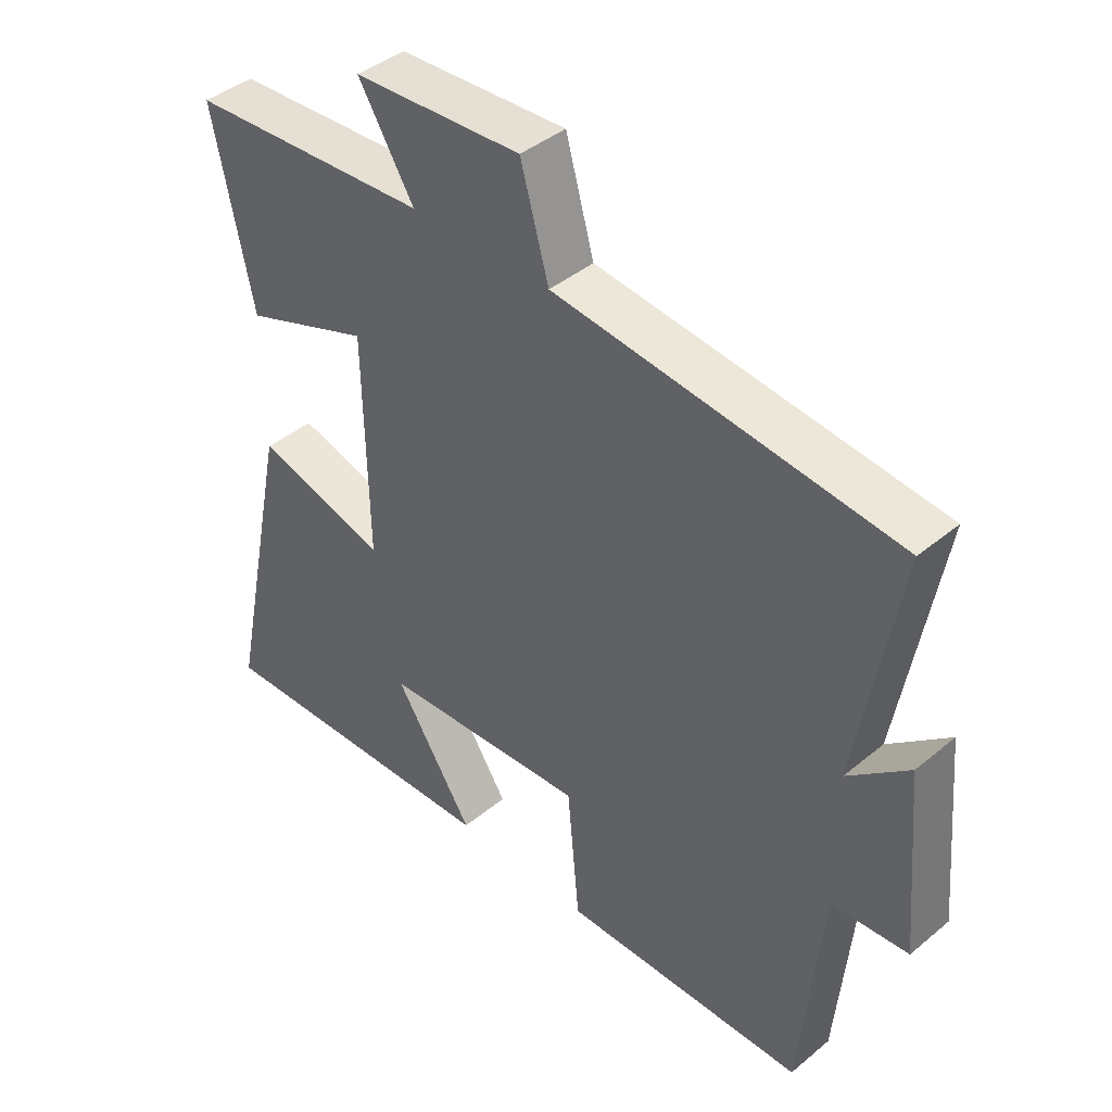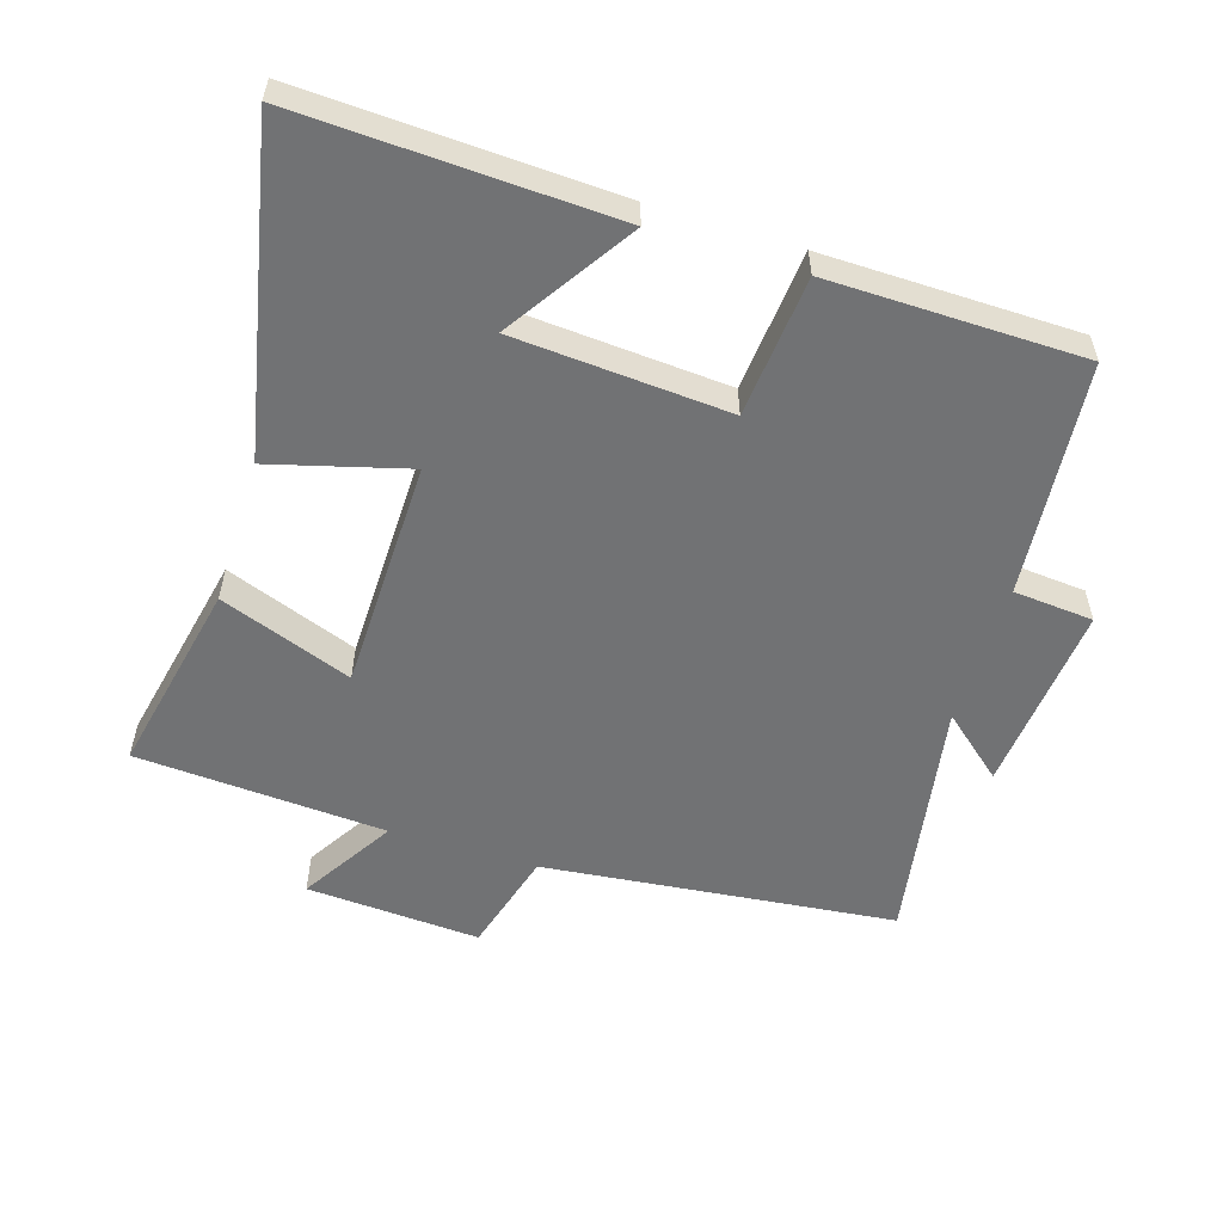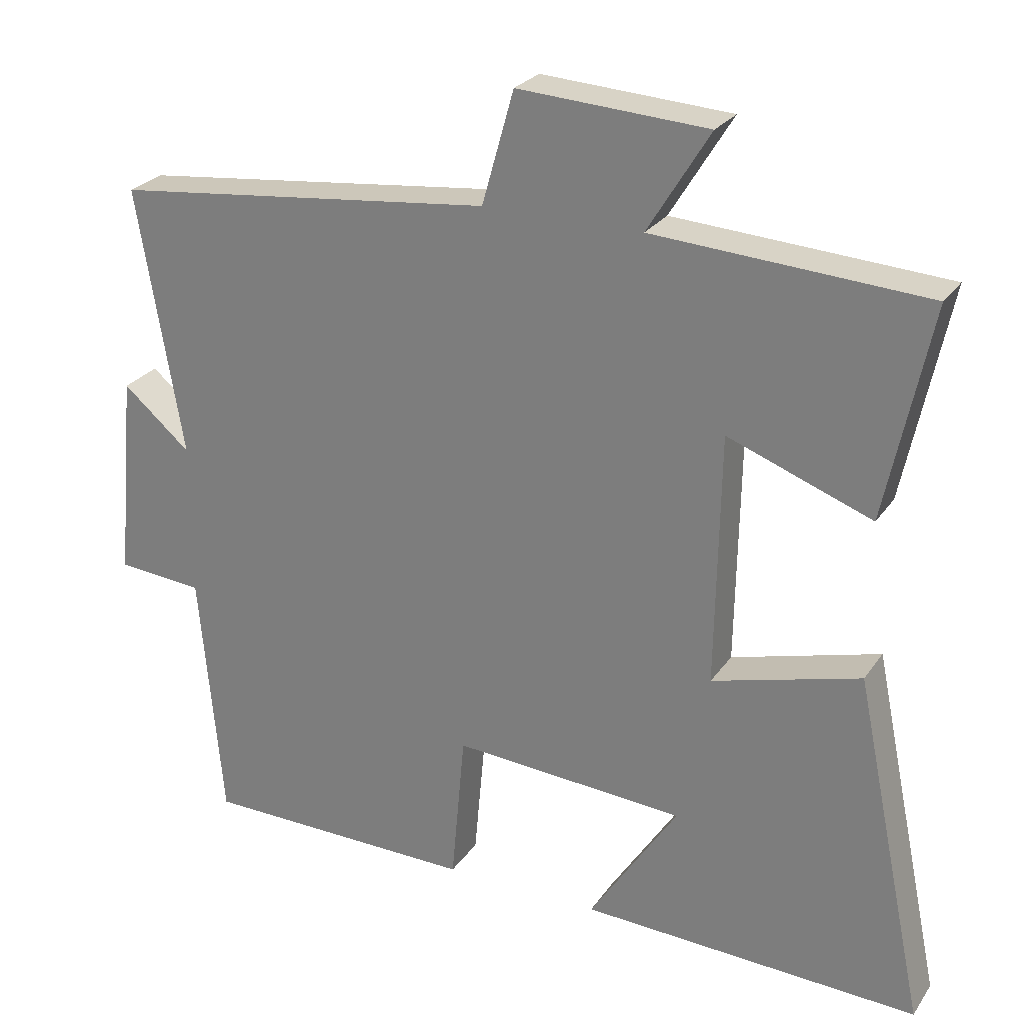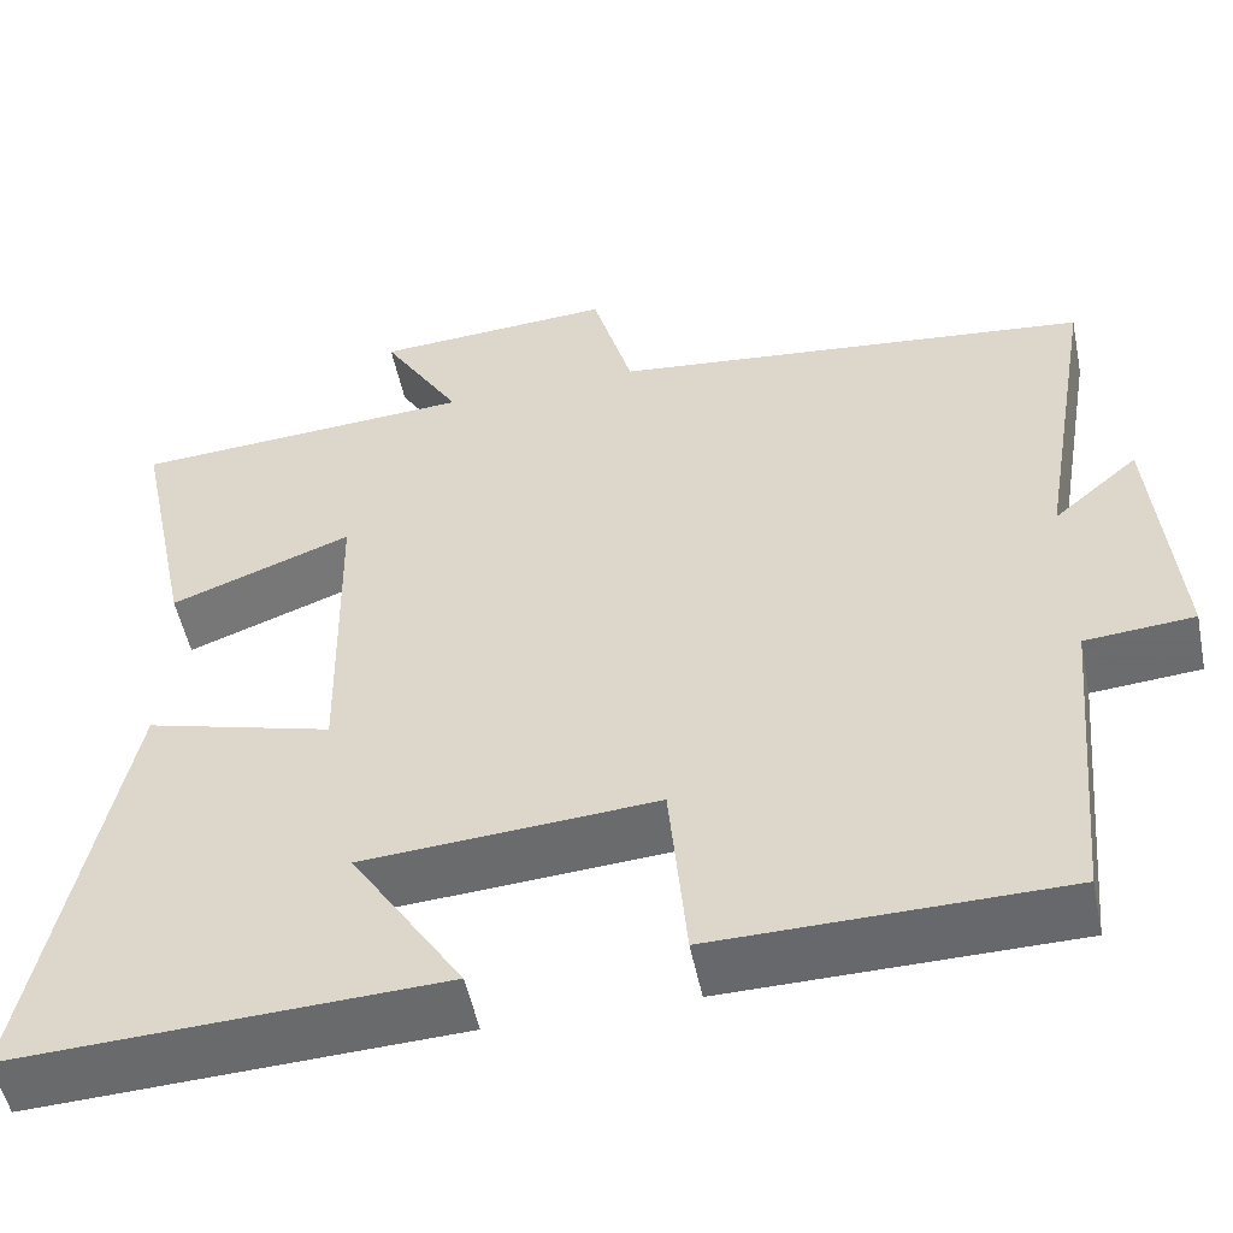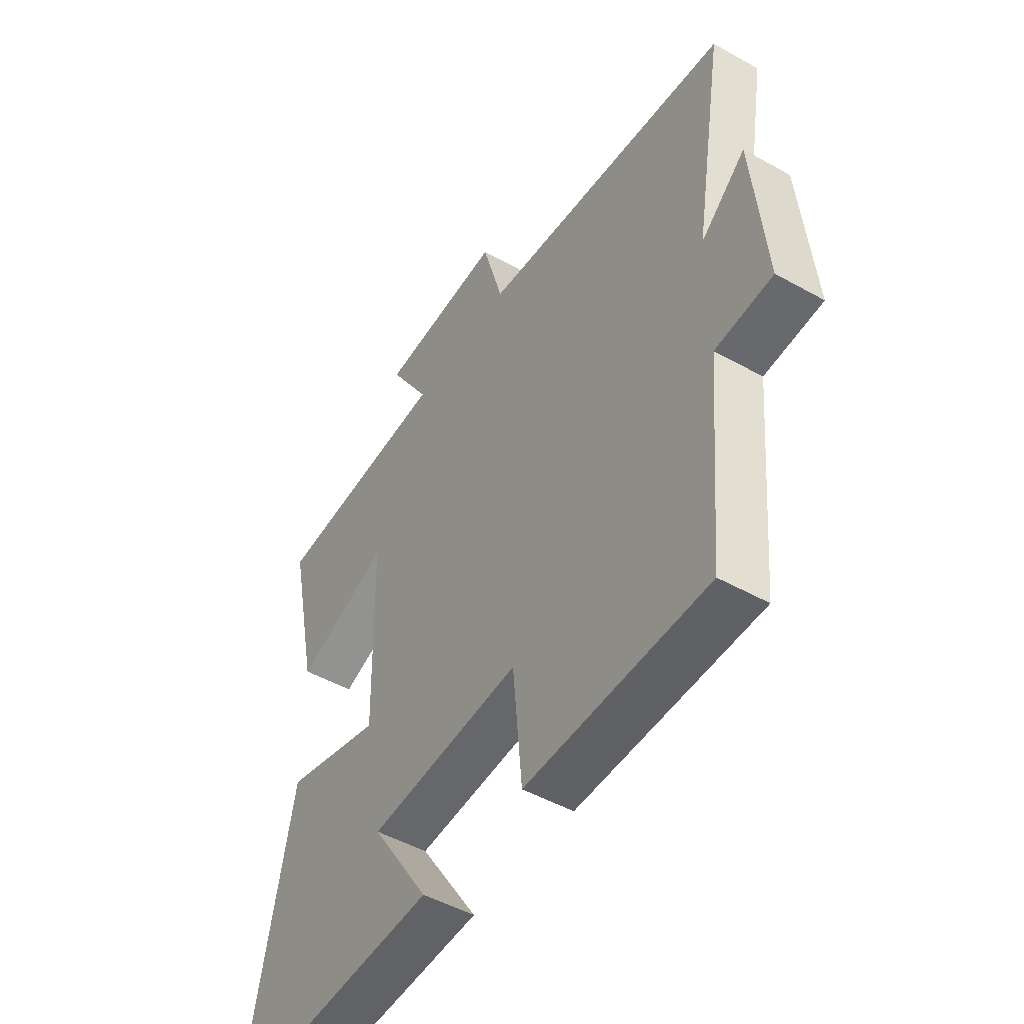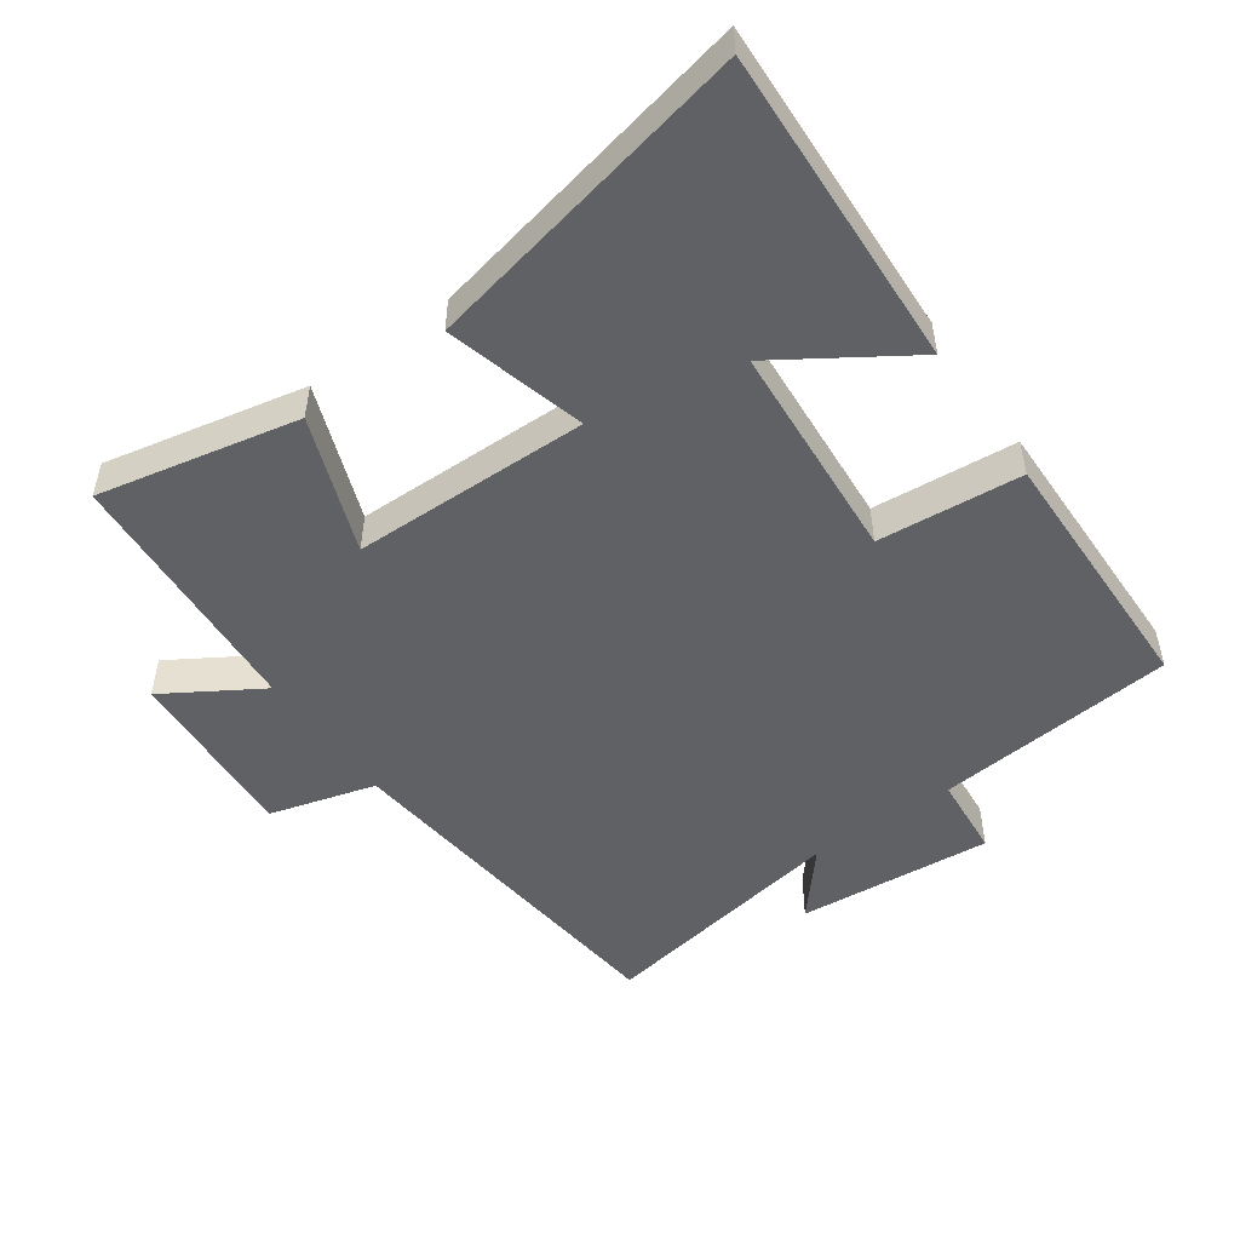
<metadata>
{"format":"obj","ext":"obj","renderer":"f3d","projection":"perspective","resolution":1024,"background":"white","views":[{"elev":41.9,"azim":-134.8,"up":"+Z"},{"elev":-55.5,"azim":162.6,"up":"+Y"},{"elev":25.8,"azim":26.7,"up":"+Z"},{"elev":-52.2,"azim":-168.4,"up":"+Z"},{"elev":-48.5,"azim":-122.1,"up":"+Z"},{"elev":-50.4,"azim":125.3,"up":"+Y"}]}
</metadata>
<code>
v -0.563 0.07 0.442
v -0.034 0.07 0.5
v 0.01 0.07 0.656
v 0.272 0.07 0.64
v 0.186 0.07 0.5
v 0.562 0.07 0.476
v 0.5 0.07 0.181
v 0.301 0.07 0.255
v 0.295 0.07 -0.093
v 0.5 0.07 -0.037
v 0.6 0.07 -0.52
v 0.131 0.07 -0.5
v 0.254 0.07 -0.311
v -0.068 0.07 -0.289
v -0.087 0.07 -0.5
v -0.468 0.07 -0.495
v -0.5 0.07 -0.144
v -0.62 0.07 -0.134
v -0.594 0.07 0.152
v -0.5 0.07 0.072
v -0.563 0 0.442
v -0.034 0 0.5
v 0.01 0 0.656
v 0.272 0 0.64
v 0.186 0 0.5
v 0.562 0 0.476
v 0.5 0 0.181
v 0.301 0 0.255
v 0.295 0 -0.093
v 0.5 0 -0.037
v 0.6 0 -0.52
v 0.131 0 -0.5
v 0.254 0 -0.311
v -0.068 0 -0.289
v -0.087 0 -0.5
v -0.468 0 -0.495
v -0.5 0 -0.144
v -0.62 0 -0.134
v -0.594 0 0.152
v -0.5 0 0.072
f 17 18 19 20
f 16 17 20
f 15 16 20
f 14 15 20
f 20 1 2
f 14 20 2
f 13 14 2
f 10 11 12 13
f 9 10 13
f 13 2 3
f 9 13 3
f 8 9 3
f 5 6 7 8
f 5 8 3
f 3 4 5
f 40 39 38 37
f 40 37 36
f 40 36 35
f 40 35 34
f 22 21 40
f 22 40 34
f 22 34 33
f 33 32 31 30
f 33 30 29
f 23 22 33
f 23 33 29
f 23 29 28
f 28 27 26 25
f 23 28 25
f 25 24 23
f 1 21 22 2
f 2 22 23 3
f 3 23 24 4
f 4 24 25 5
f 5 25 26 6
f 6 26 27 7
f 7 27 28 8
f 8 28 29 9
f 9 29 30 10
f 10 30 31 11
f 11 31 32 12
f 12 32 33 13
f 13 33 34 14
f 14 34 35 15
f 15 35 36 16
f 16 36 37 17
f 17 37 38 18
f 18 38 39 19
f 19 39 40 20
f 20 40 21 1

</code>
